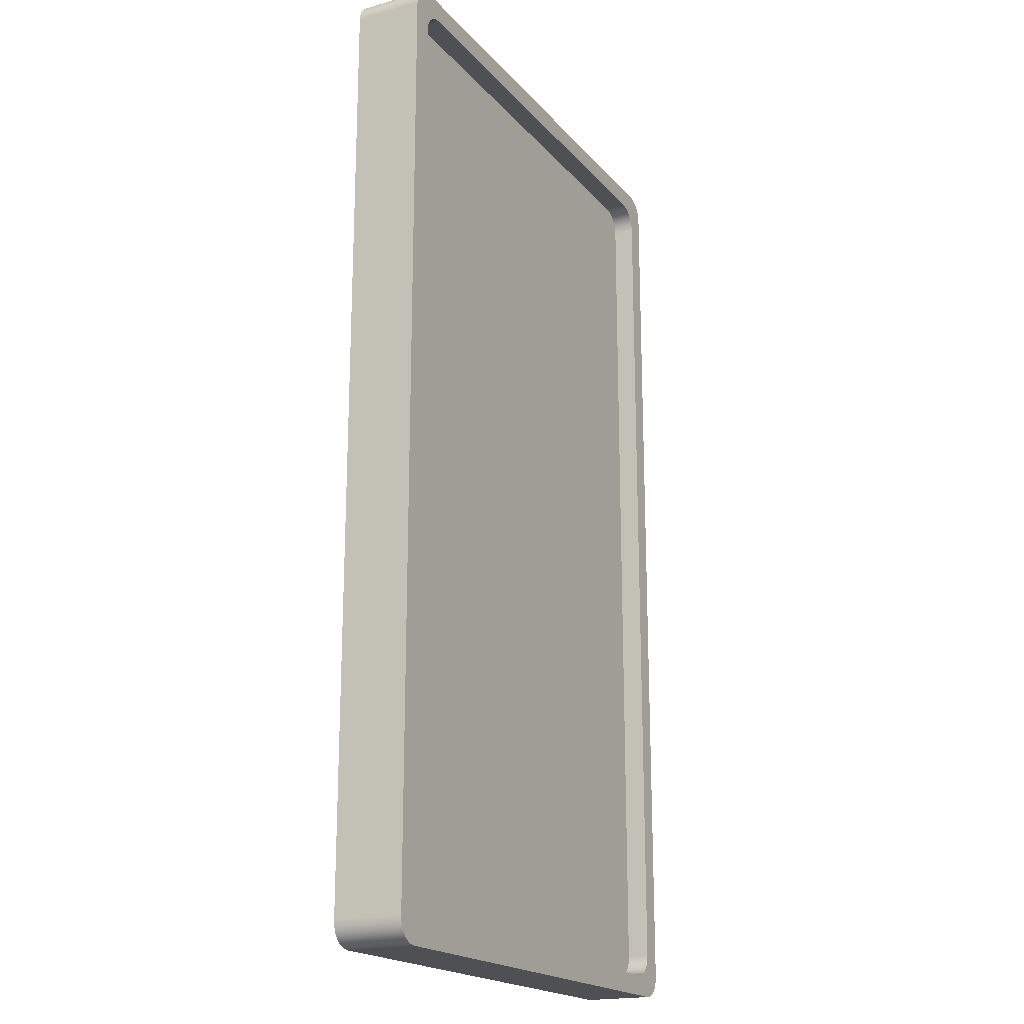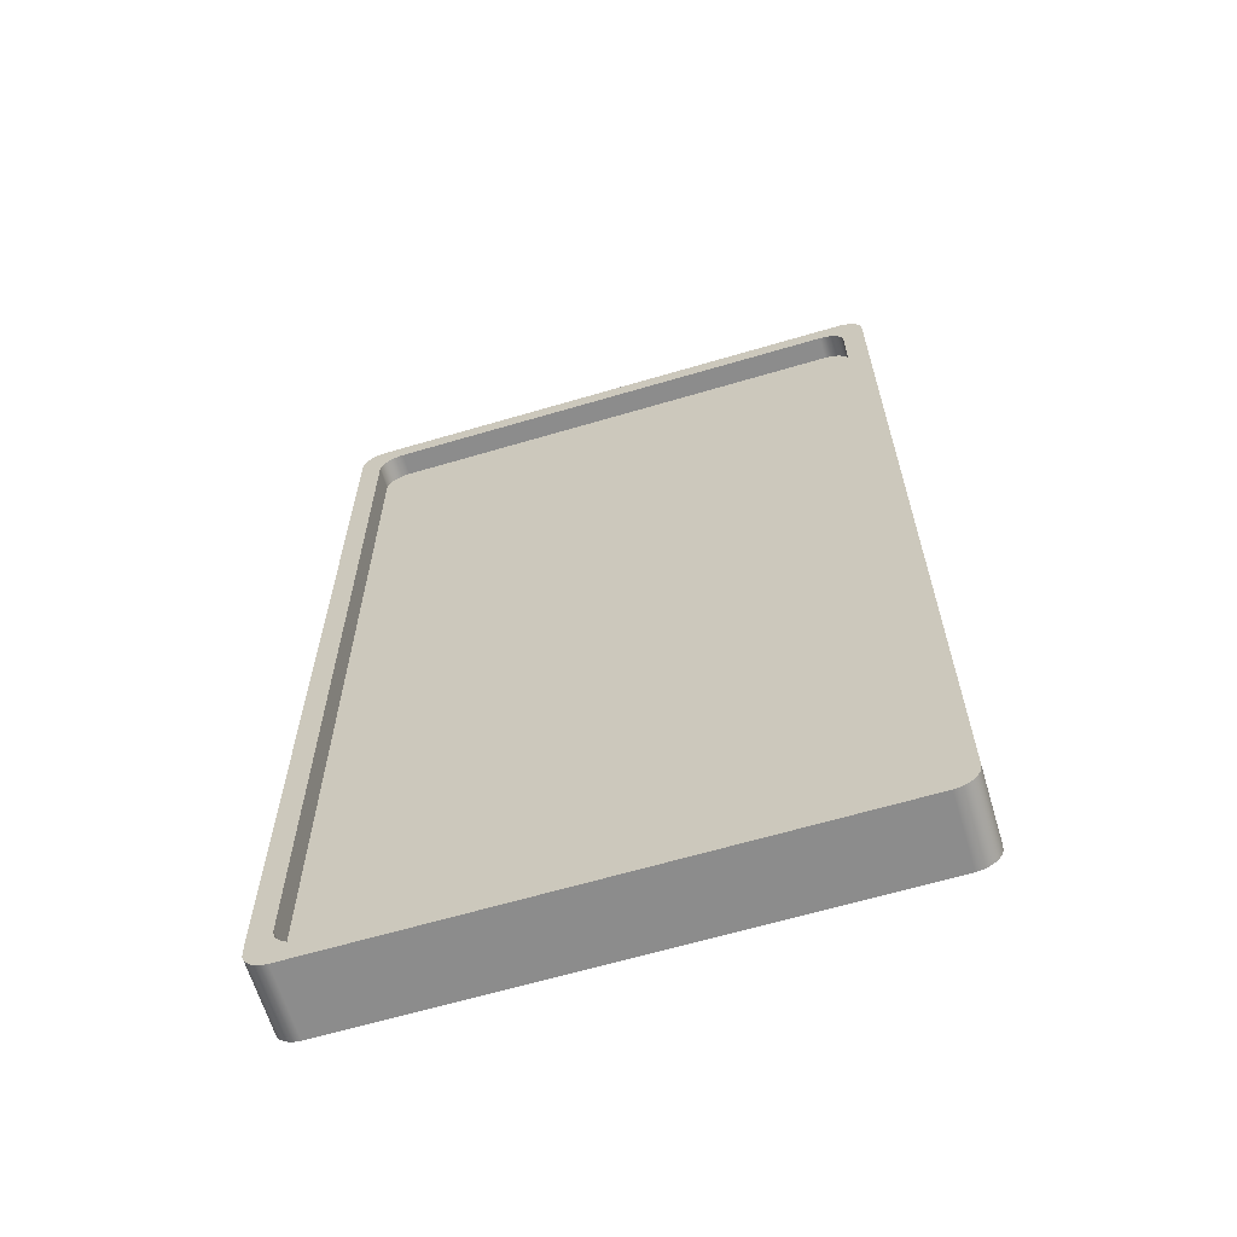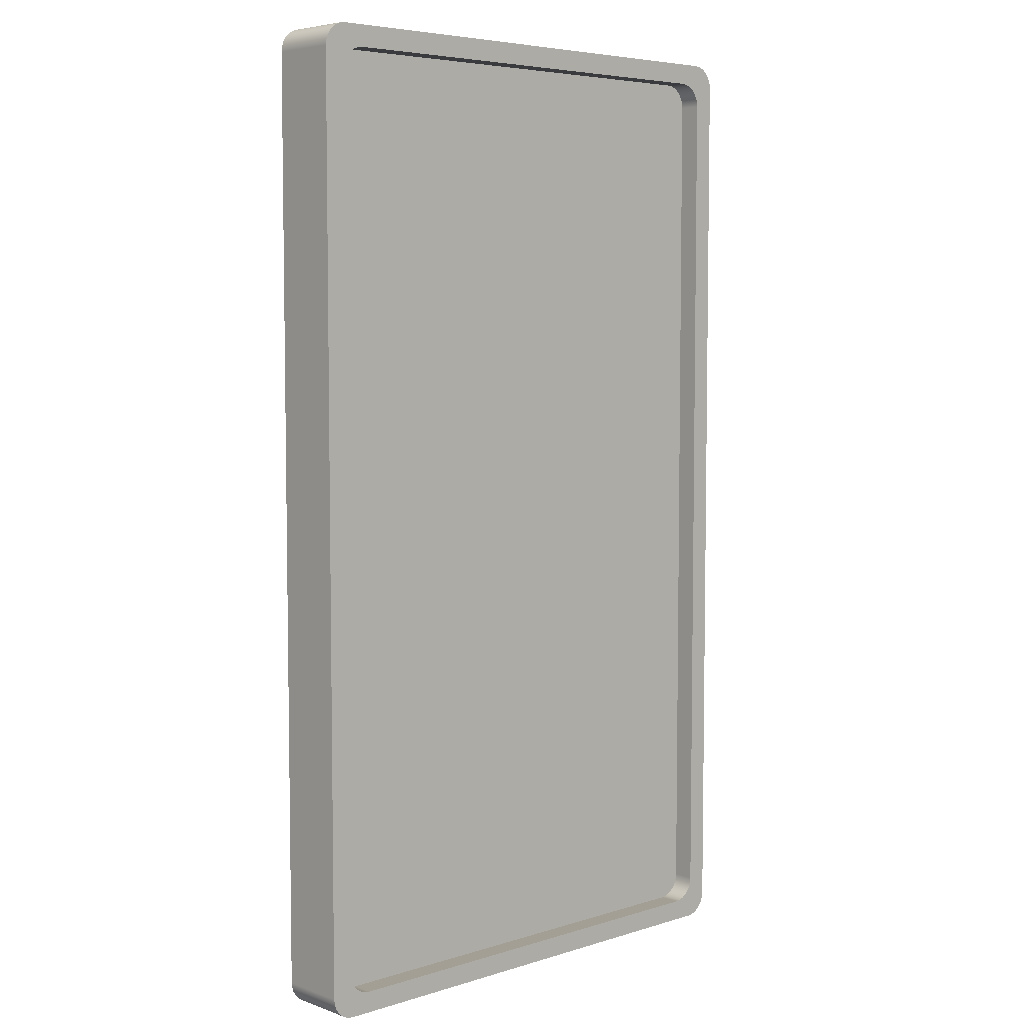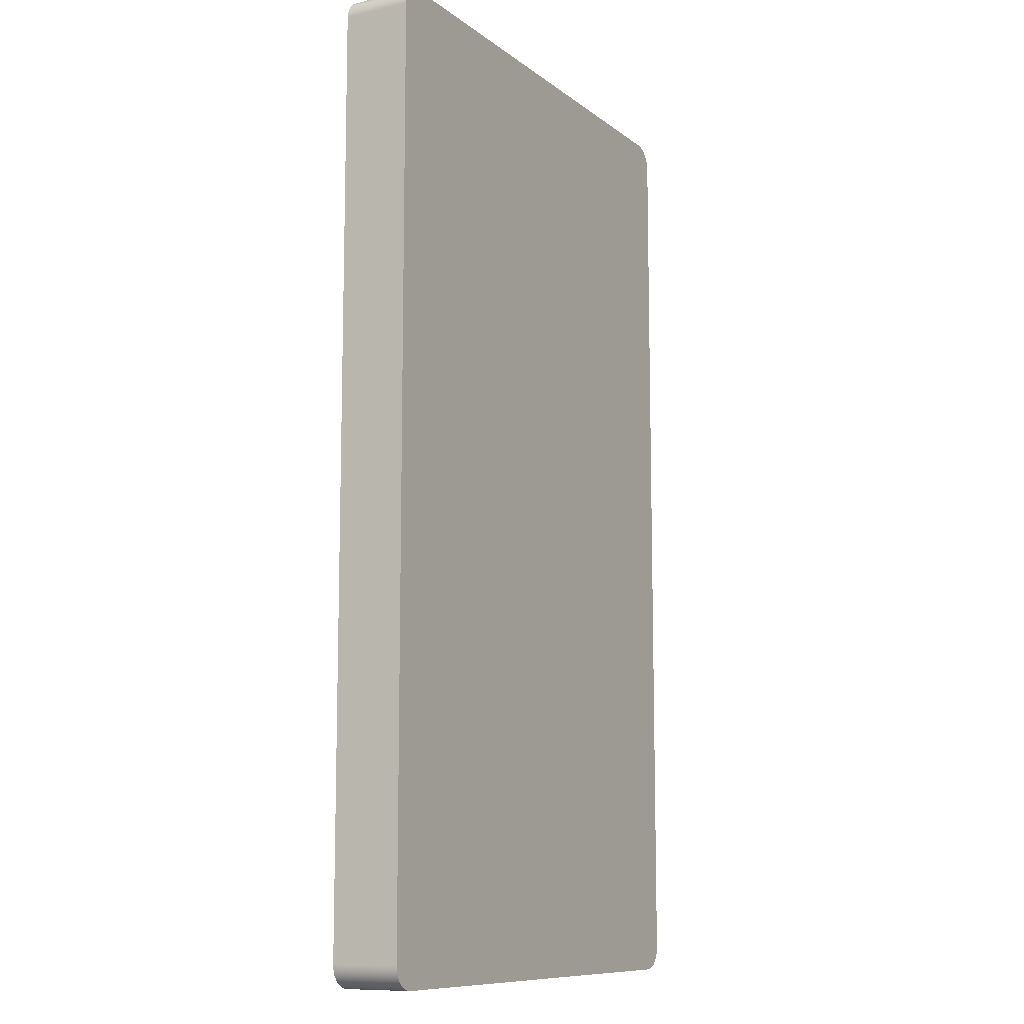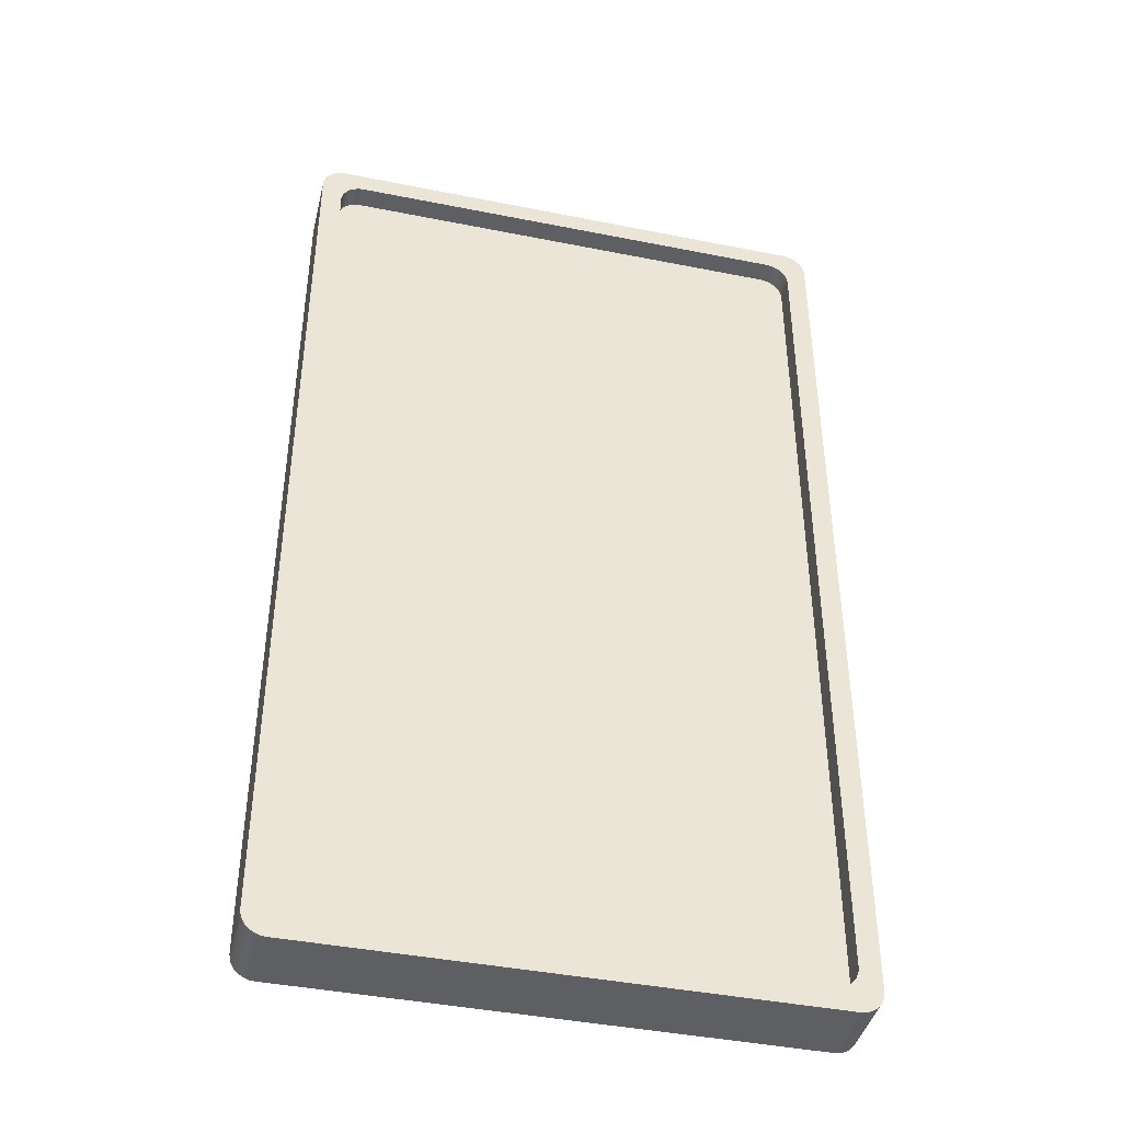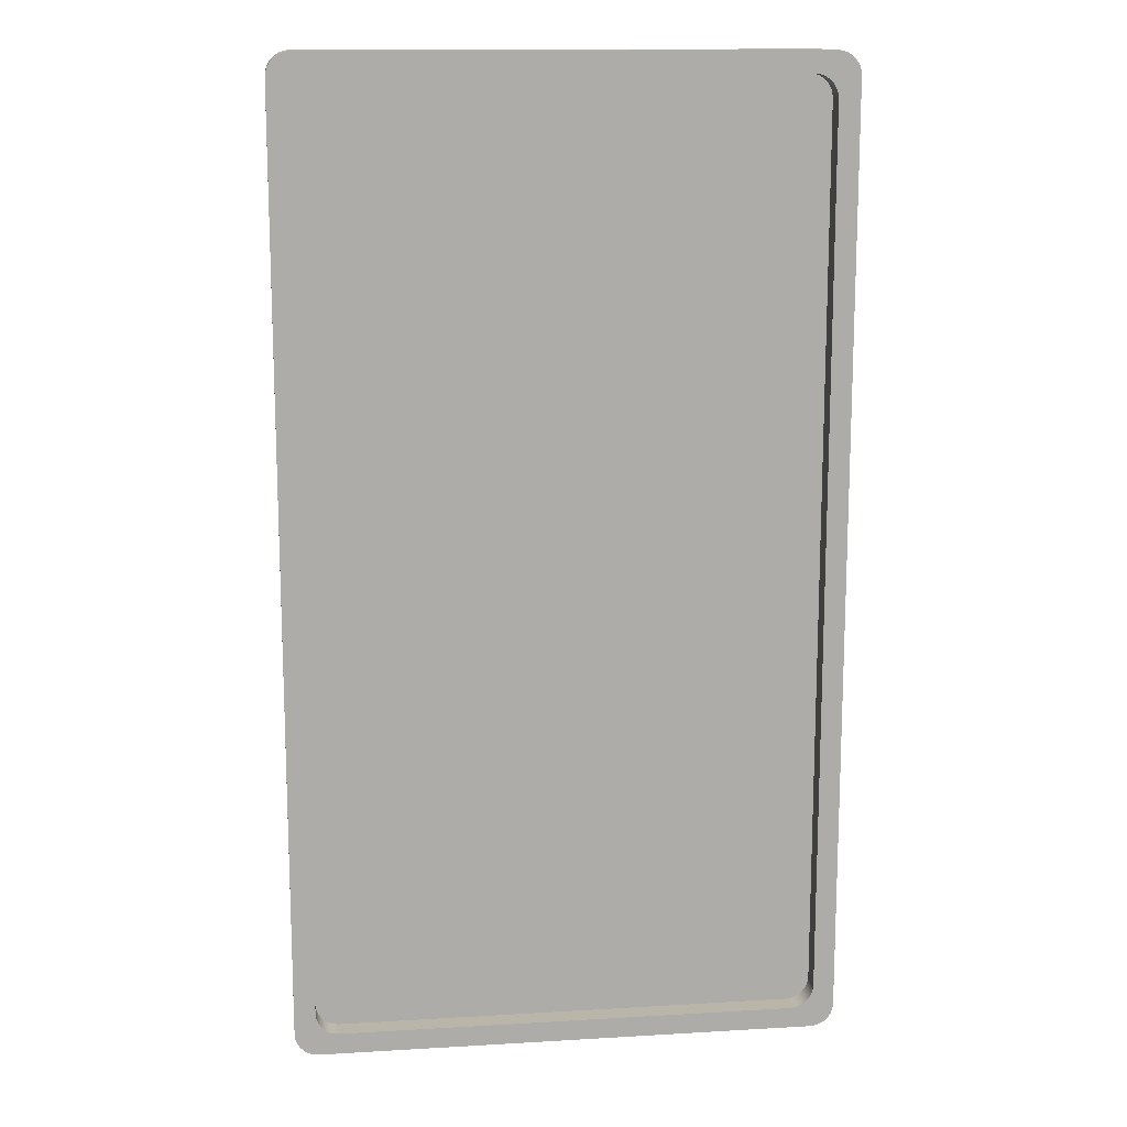
<metadata>
{"format":"obj","ext":"obj","renderer":"f3d","projection":"perspective","resolution":1024,"background":"white","views":[{"elev":-19.2,"azim":117.8,"up":"+Y"},{"elev":-64.2,"azim":-163.4,"up":"+Y"},{"elev":5.6,"azim":136.8,"up":"+Y"},{"elev":-10.2,"azim":-60.5,"up":"+Y"},{"elev":-42.0,"azim":166.5,"up":"+Y"},{"elev":13.7,"azim":172.5,"up":"+Y"}]}
</metadata>
<code>
g Tampa
v 32 -15.5 35
v 33.11 -15.37 35
v 34.17 -15 35
v 35.12 -14.41 35
v 35.91 -13.62 35
v 36.5 -12.67 35
v 36.87 -11.61 35
v 37 -10.5 35
v 37 -10.5 30.25
v 36.87 -11.61 30.25
v 36.5 -12.67 30.25
v 35.91 -13.62 30.25
v 35.12 -14.41 30.25
v 34.17 -15 30.25
v 33.11 -15.37 30.25
v 32 -15.5 30.25
v -65.25 -15.5 35
v -65.25 -15.5 30.25
v -70.25 -10.5 35
v -70.12 -11.61 35
v -69.75 -12.67 35
v -69.16 -13.62 35
v -68.37 -14.41 35
v -67.42 -15 35
v -66.36 -15.37 35
v -66.36 -15.37 30.25
v -67.42 -15 30.25
v -68.37 -14.41 30.25
v -69.16 -13.62 30.25
v -69.75 -12.67 30.25
v -70.12 -11.61 30.25
v -70.25 -10.5 30.25
v -70.25 177.5 35
v -70.25 177.5 30.25
v -65.25 182.5 35
v -66.36 182.3 35
v -67.42 182 35
v -68.37 181.4 35
v -69.16 180.6 35
v -69.75 179.6 35
v -70.12 178.6 35
v -70.12 178.6 30.25
v -69.75 179.6 30.25
v -69.16 180.6 30.25
v -68.37 181.4 30.25
v -67.42 182 30.25
v -66.36 182.3 30.25
v -65.25 182.5 30.25
v 32 182.5 35
v 32 182.5 30.25
v 37 177.5 35
v 36.87 178.6 35
v 36.5 179.6 35
v 35.91 180.6 35
v 35.12 181.4 35
v 34.17 182 35
v 33.11 182.3 35
v 33.11 182.3 30.25
v 34.17 182 30.25
v 35.12 181.4 30.25
v 35.91 180.6 30.25
v 36.5 179.6 30.25
v 36.87 178.6 30.25
v 37 177.5 30.25
v -74.75 -15 30.25
v -74.75 182 30.25
v -74.62 183.1 30.25
v -74.25 184.1 30.25
v -73.66 185.1 30.25
v -72.87 185.9 30.25
v -71.92 186.5 30.25
v -70.86 186.8 30.25
v -69.75 187 30.25
v 36.5 187 30.25
v 37.61 186.8 30.25
v 38.67 186.5 30.25
v 39.62 185.9 30.25
v 40.41 185.1 30.25
v 41 184.1 30.25
v 41.37 183.1 30.25
v 41.5 182 30.25
v 41.5 83.48 30.25
v 41.5 -15 30.25
v 41.37 -16.11 30.25
v 41 -17.17 30.25
v 40.41 -18.12 30.25
v 39.62 -18.91 30.25
v 38.67 -19.5 30.25
v 37.61 -19.87 30.25
v 36.5 -20 30.25
v -69.75 -20 30.25
v -70.86 -19.87 30.25
v -71.92 -19.5 30.25
v -72.87 -18.91 30.25
v -73.66 -18.12 30.25
v -74.25 -17.17 30.25
v -74.62 -16.11 30.25
v -74.75 182 45
v -74.62 183.1 45
v -74.25 184.1 45
v -73.66 185.1 45
v -72.87 185.9 45
v -71.92 186.5 45
v -70.86 186.8 45
v -69.75 187 45
v 36.5 187 45
v 37.61 186.8 45
v 38.67 186.5 45
v 39.62 185.9 45
v 40.41 185.1 45
v 41 184.1 45
v 41.37 183.1 45
v 41.5 182 45
v 41.5 83.48 45
v 41.5 -15 45
v 41.37 -16.11 45
v 41 -17.17 45
v 40.41 -18.12 45
v 39.62 -18.91 45
v 38.67 -19.5 45
v 37.61 -19.87 45
v 36.5 -20 45
v -69.75 -20 45
v -70.86 -19.87 45
v -71.92 -19.5 45
v -72.87 -18.91 45
v -73.66 -18.12 45
v -74.25 -17.17 45
v -74.62 -16.11 45
v -74.75 -15 45
f 16 1 15
f 15 1 2
f 15 2 14
f 14 2 3
f 14 3 13
f 13 3 4
f 13 4 12
f 12 4 5
f 12 5 11
f 11 5 6
f 11 6 10
f 10 6 7
f 10 7 9
f 9 7 8
f 17 1 18
f 18 1 16
f 32 19 31
f 31 19 20
f 31 20 30
f 30 20 21
f 30 21 29
f 29 21 22
f 29 22 28
f 28 22 23
f 28 23 27
f 27 23 24
f 27 24 26
f 26 24 25
f 26 25 18
f 18 25 17
f 33 19 34
f 34 19 32
f 48 35 47
f 47 35 36
f 47 36 46
f 46 36 37
f 46 37 45
f 45 37 38
f 45 38 44
f 44 38 39
f 44 39 43
f 43 39 40
f 43 40 42
f 42 40 41
f 42 41 34
f 34 41 33
f 49 35 50
f 50 35 48
f 64 51 63
f 63 51 52
f 63 52 62
f 62 52 53
f 62 53 61
f 61 53 54
f 61 54 60
f 60 54 55
f 60 55 59
f 59 55 56
f 59 56 58
f 58 56 57
f 58 57 50
f 50 57 49
f 8 51 9
f 9 51 64
f 64 82 9
f 9 82 83
f 9 83 10
f 10 83 84
f 10 84 85
f 82 64 81
f 81 64 63
f 81 63 62
f 61 75 62
f 62 75 76
f 62 76 77
f 75 61 74
f 74 61 60
f 74 60 59
f 59 58 74
f 74 58 50
f 74 50 48
f 74 48 73
f 73 48 47
f 73 47 46
f 46 45 73
f 73 45 44
f 73 44 72
f 72 44 43
f 72 43 71
f 71 43 70
f 70 43 69
f 69 43 42
f 69 42 68
f 68 42 67
f 67 42 66
f 66 42 34
f 66 34 32
f 66 32 65
f 65 32 31
f 65 31 30
f 29 92 30
f 30 92 93
f 30 93 94
f 92 29 91
f 91 29 28
f 91 28 27
f 27 26 91
f 91 26 18
f 91 18 16
f 91 16 90
f 90 16 15
f 90 15 14
f 14 13 90
f 90 13 12
f 90 12 89
f 89 12 11
f 89 11 88
f 88 11 87
f 87 11 86
f 86 11 10
f 86 10 85
f 77 78 62
f 62 78 79
f 62 79 80
f 80 81 62
f 94 95 30
f 30 95 96
f 30 96 97
f 97 65 30
f 66 98 67
f 67 98 99
f 67 99 68
f 68 99 100
f 68 100 69
f 69 100 101
f 69 101 70
f 70 101 102
f 70 102 71
f 71 102 103
f 71 103 72
f 72 103 104
f 72 104 73
f 73 104 105
f 105 106 73
f 73 106 74
f 74 106 75
f 75 106 107
f 75 107 76
f 76 107 108
f 76 108 77
f 77 108 109
f 77 109 78
f 78 109 110
f 78 110 79
f 79 110 111
f 79 111 80
f 80 111 112
f 80 112 81
f 81 112 113
f 113 114 81
f 81 114 82
f 114 115 82
f 82 115 83
f 83 115 84
f 84 115 116
f 84 116 85
f 85 116 117
f 85 117 86
f 86 117 118
f 86 118 87
f 87 118 119
f 87 119 88
f 88 119 120
f 88 120 89
f 89 120 121
f 89 121 90
f 90 121 122
f 122 123 90
f 90 123 91
f 91 123 92
f 92 123 124
f 92 124 93
f 93 124 125
f 93 125 94
f 94 125 126
f 94 126 95
f 95 126 127
f 95 127 96
f 96 127 128
f 96 128 97
f 97 128 129
f 97 129 65
f 65 129 130
f 130 98 65
f 65 98 66
f 130 123 98
f 98 123 105
f 98 105 104
f 129 128 130
f 130 128 127
f 130 127 126
f 126 125 130
f 130 125 124
f 130 124 123
f 105 123 114
f 114 123 122
f 114 122 115
f 115 122 121
f 115 121 120
f 120 119 115
f 115 119 118
f 115 118 117
f 117 116 115
f 105 114 106
f 106 114 113
f 106 113 107
f 107 113 108
f 108 113 109
f 109 113 110
f 110 113 111
f 111 113 112
f 104 103 98
f 98 103 102
f 98 102 101
f 101 100 98
f 98 100 99
f 7 6 8
f 8 6 5
f 8 5 4
f 4 3 8
f 8 3 2
f 8 2 1
f 17 49 1
f 1 49 51
f 1 51 8
f 25 19 17
f 17 19 33
f 17 33 35
f 35 33 36
f 36 33 37
f 37 33 38
f 38 33 39
f 39 33 40
f 40 33 41
f 25 24 19
f 19 24 23
f 19 23 22
f 22 21 19
f 19 21 20
f 35 49 17
f 49 57 51
f 51 57 56
f 51 56 55
f 55 54 51
f 51 54 53
f 51 53 52

</code>
